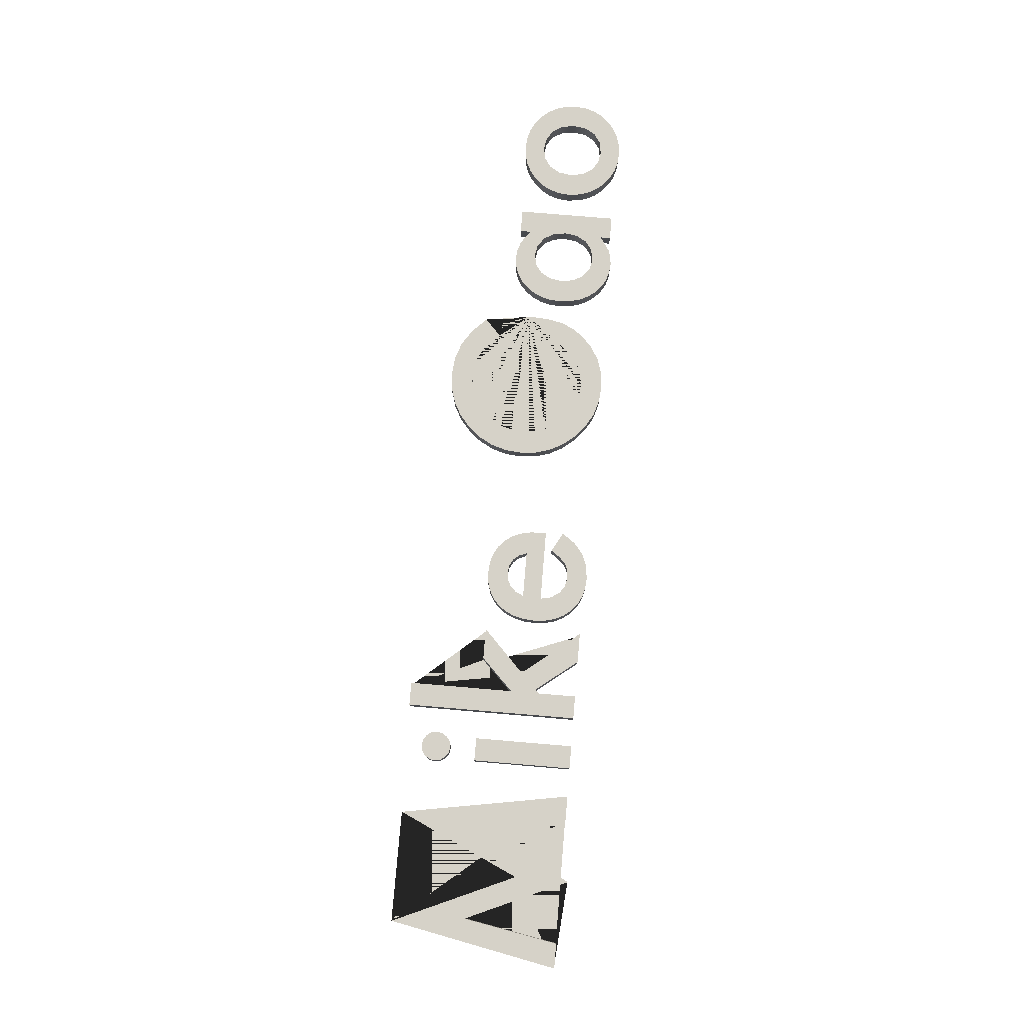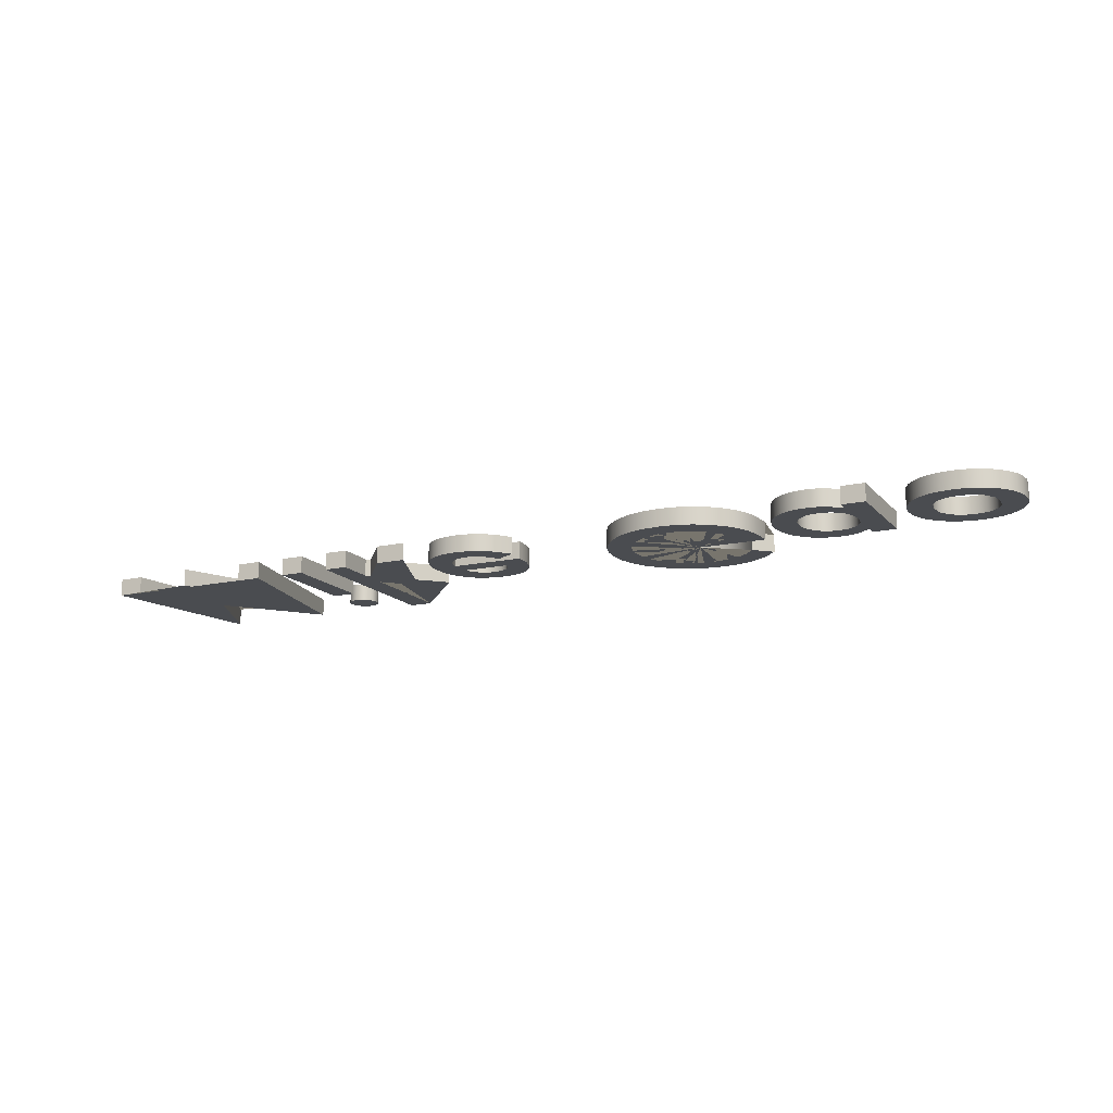
<metadata>
{"format":"obj","ext":"obj","renderer":"f3d","projection":"perspective","resolution":1024,"background":"white","views":[{"elev":78.0,"azim":-85.2,"up":"+Y"},{"elev":-14.8,"azim":25.6,"up":"+Y"}]}
</metadata>
<code>
g Mesh1 Mike_Gao_2_1 Model
v 1562 9.024e-14 -717.6
v 1601 9.024e-14 -915.8
v 1664 9.024e-14 -772.5
v 1730 9.024e-14 -915.8
v 1765 9.024e-14 -717.6
v 1736 9.024e-14 -717.6
v 1719 9.024e-14 -828.9
v 1664 9.024e-14 -709.1
v 1611 9.024e-14 -829
v 1591 9.024e-14 -717.6
f 1 2 3 4 5 6 7 8 9 10
v 1562 20 -717.6
v 1601 20 -915.8
f 2 1 11 12
v 1591 20 -717.6
f 1 10 13 11
v 1611 20 -829
f 10 9 14 13
v 1664 20 -709.1
f 9 8 15 14
v 1719 20 -828.9
f 8 7 16 15
v 1736 20 -717.6
f 7 6 17 16
v 1765 20 -717.6
f 6 5 18 17
v 1730 20 -915.8
f 5 4 19 18
v 1664 20 -772.5
f 4 3 20 19
f 3 2 12 20
f 12 11 13 14 15 16 17 18 19 20
g Mesh2 Mike_Gao_2_1 Model
v 1826 9.024e-14 -833.9
v 1826 9.024e-14 -717.6
v 1799 9.024e-14 -717.6
v 1799 9.024e-14 -833.9
f 21 22 23 24
v 1826 20 -833.9
v 1826 20 -717.6
f 22 21 25 26
v 1799 20 -833.9
f 21 24 27 25
v 1799 20 -717.6
f 24 23 28 27
f 23 22 26 28
f 26 25 27 28
g Mesh3 Mike_Gao_2_1 Model
v 1795 9.024e-14 -882.3
v 1796 9.024e-14 -888.9
v 1800 9.024e-14 -894.5
v 1805 9.024e-14 -898.3
v 1812 9.024e-14 -899.6
v 1819 9.024e-14 -898.3
v 1825 9.024e-14 -894.5
v 1828 9.024e-14 -888.9
v 1830 9.024e-14 -882.2
v 1828 9.024e-14 -875.4
v 1825 9.024e-14 -869.7
v 1819 9.024e-14 -865.9
v 1812 9.024e-14 -864.6
v 1806 9.024e-14 -865.9
v 1800 9.024e-14 -869.7
v 1796 9.024e-14 -875.4
f 29 30 31 32 33 34 35 36 37 38 39 40 41 42 43 44
v 1795 20 -882.3
v 1796 20 -888.9
f 30 29 45 46
v 1796 20 -875.4
f 29 44 47 45
v 1800 20 -869.7
f 44 43 48 47
v 1806 20 -865.9
f 43 42 49 48
v 1812 20 -864.6
f 42 41 50 49
v 1819 20 -865.9
f 41 40 51 50
v 1825 20 -869.7
f 40 39 52 51
v 1828 20 -875.4
f 39 38 53 52
v 1830 20 -882.2
f 38 37 54 53
v 1828 20 -888.9
f 37 36 55 54
v 1825 20 -894.5
f 36 35 56 55
v 1819 20 -898.3
f 35 34 57 56
v 1812 20 -899.6
f 34 33 58 57
v 1805 20 -898.3
f 33 32 59 58
v 1800 20 -894.5
f 32 31 60 59
f 31 30 46 60
f 46 45 47 48 49 50 51 52 53 54 55 56 57 58 59 60
g Mesh4 Mike_Gao_2_1 Model
v 1887 9.024e-14 -919.3
v 1887 9.024e-14 -796.3
v 1924 9.024e-14 -833.9
v 1960 9.024e-14 -833.9
v 1910 9.024e-14 -785.1
v 1964 9.024e-14 -717.6
v 1929 9.024e-14 -717.6
v 1891 9.024e-14 -766.7
v 1887 9.024e-14 -762.4
v 1887 9.024e-14 -717.6
v 1860 9.024e-14 -717.6
v 1860 9.024e-14 -919.3
f 61 62 63 64 65 66 67 68 69 70 71 72
v 1887 20 -919.3
v 1887 20 -796.3
f 62 61 73 74
v 1860 20 -919.3
f 61 72 75 73
v 1860 20 -717.6
f 72 71 76 75
v 1887 20 -717.6
f 71 70 77 76
v 1887 20 -762.4
f 70 69 78 77
v 1891 20 -766.7
f 69 68 79 78
v 1929 20 -717.6
f 68 67 80 79
v 1964 20 -717.6
f 67 66 81 80
v 1910 20 -785.1
f 66 65 82 81
v 1960 20 -833.9
f 65 64 83 82
v 1924 20 -833.9
f 64 63 84 83
f 63 62 74 84
f 74 73 75 76 77 78 79 80 81 82 83 84
g Mesh5 Mike_Gao_2_1 Model
v 1977 9.024e-14 -788.8
v 1977 9.024e-14 -762.4
v 1976 9.024e-14 -775.6
f 85 86 87
v 1980 9.024e-14 -800.6
f 86 85 88
v 1977 20 -788.8
v 1980 20 -800.6
f 88 85 89 90
v 1976 20 -775.6
f 85 87 91 89
v 1977 20 -762.4
f 87 86 92 91
v 1980 9.024e-14 -750.6
v 1980 20 -750.6
f 86 93 94 92
f 86 88 93
v 1985 9.024e-14 -811.1
f 93 88 95
v 1985 20 -811.1
f 95 88 90 96
f 90 94 96
f 90 92 94
f 89 92 90
f 92 89 91
v 1985 20 -740.1
f 96 94 97
v 1985 9.024e-14 -740.1
f 93 98 97 94
f 93 95 98
v 1991 9.024e-14 -820.3
f 98 95 99
v 1991 20 -820.3
f 99 95 96 100
f 96 97 100
v 1992 20 -731
f 100 97 101
v 1992 9.024e-14 -731
f 98 102 101 97
f 98 99 102
v 2000 9.024e-14 -827.7
f 102 99 103
v 2000 20 -827.7
f 103 99 100 104
f 100 101 104
v 2000 20 -723.7
f 104 101 105
v 2000 9.024e-14 -723.7
f 102 106 105 101
f 102 103 106
v 2009 9.024e-14 -832.9
f 106 103 107
v 2009 20 -832.9
f 107 103 104 108
f 104 105 108
v 2004 20 -769.4
f 108 105 109
v 2010 20 -718.4
f 110 109 105
v 2007 20 -756.6
f 109 110 111
v 2013 20 -746.6
f 111 110 112
v 2021 20 -715.3
f 112 110 113
v 2010 9.024e-14 -718.4
v 2021 9.024e-14 -715.3
f 114 115 113 110
v 2013 9.024e-14 -746.6
f 114 116 115
v 2007 9.024e-14 -756.6
f 114 117 116
v 2004 9.024e-14 -769.4
f 114 118 117
f 118 114 106
f 106 114 110 105
f 106 107 118
v 2006 9.024e-14 -791.4
f 118 107 119
v 2010 9.024e-14 -800.4
f 119 107 120
v 2020 9.024e-14 -836.1
f 120 107 121
v 2020 20 -836.1
f 121 107 108 122
v 2010 20 -800.4
f 108 123 122
v 2006 20 -791.4
f 108 124 123
f 108 109 124
v 2087 20 -769.4
f 125 124 109
v 2060 20 -791.4
f 124 125 126
v 2065 20 -827.9
f 126 125 127
v 2073 20 -820.8
f 127 125 128
v 2079 20 -811.9
f 128 125 129
v 2084 20 -801.4
f 129 125 130
v 2087 20 -789.4
f 130 125 131
v 2088 20 -775.8
f 131 125 132
v 2087 9.024e-14 -769.4
v 2088 9.024e-14 -775.8
f 133 134 132 125
v 2087 9.024e-14 -789.4
f 133 135 134
v 2084 9.024e-14 -801.4
f 133 136 135
v 2079 9.024e-14 -811.9
f 133 137 136
v 2073 9.024e-14 -820.8
f 133 138 137
v 2065 9.024e-14 -827.9
f 133 139 138
v 2060 9.024e-14 -791.4
f 133 140 139
f 133 119 140
f 119 133 118
f 118 133 125 109
f 117 118 109 111
f 116 117 111 112
v 2023 9.024e-14 -740.4
v 2023 20 -740.4
f 141 116 112 142
f 115 116 141
v 2034 9.024e-14 -714.3
f 115 141 143
v 2034 9.024e-14 -738.3
f 143 141 144
v 2034 20 -738.3
f 144 141 142 145
v 2034 20 -714.3
f 142 146 145
f 142 113 146
f 112 113 142
f 115 143 146 113
v 2050 9.024e-14 -716.2
v 2050 20 -716.2
f 143 147 148 146
f 143 144 147
v 2044 9.024e-14 -739.5
f 147 144 149
v 2044 20 -739.5
f 149 144 145 150
f 145 148 150
f 145 146 148
v 2051 20 -743
f 150 148 151
v 2065 20 -722.2
f 151 148 152
v 2065 9.024e-14 -722.2
f 147 153 152 148
v 2051 9.024e-14 -743
f 147 154 153
f 147 149 154
f 154 149 150 151
v 2058 9.024e-14 -749.9
v 2058 20 -749.9
f 155 154 151 156
f 153 154 155
v 2066 9.024e-14 -760.7
f 153 155 157
v 2066 20 -760.7
f 157 155 156 158
f 156 152 158
f 151 152 156
v 2077 20 -732.7
f 158 152 159
v 2077 9.024e-14 -732.7
f 153 160 159 152
f 153 157 160
v 2088 9.024e-14 -748.1
f 160 157 161
v 2088 20 -748.1
f 161 157 158 162
f 158 159 162
f 160 161 162 159
f 140 119 124 126
f 119 120 123 124
v 2016 9.024e-14 -807.1
v 2016 20 -807.1
f 120 163 164 123
f 120 121 163
v 2024 9.024e-14 -811.4
f 163 121 165
v 2032 9.024e-14 -837.1
f 165 121 166
v 2032 20 -837.1
f 166 121 122 167
v 2024 20 -811.4
f 122 168 167
f 122 164 168
f 122 123 164
f 163 165 168 164
v 2033 9.024e-14 -812.9
v 2033 20 -812.9
f 165 169 170 168
f 165 166 169
v 2044 9.024e-14 -836.1
f 169 166 171
v 2044 20 -836.1
f 171 166 167 172
f 167 170 172
f 167 168 170
v 2042 20 -811.6
f 172 170 173
v 2042 9.024e-14 -811.6
f 169 174 173 170
f 169 171 174
v 2050 9.024e-14 -807.5
f 174 171 175
v 2055 9.024e-14 -833.1
f 175 171 176
v 2055 20 -833.1
f 176 171 172 177
v 2050 20 -807.5
f 172 178 177
f 172 173 178
f 174 175 178 173
v 2056 9.024e-14 -800.8
v 2056 20 -800.8
f 175 179 180 178
f 175 176 179
f 179 176 139
f 139 176 177 127
f 177 180 127
f 177 178 180
f 127 180 126
f 179 140 126 180
f 179 139 140
f 138 139 127 128
f 137 138 128 129
f 136 137 129 130
f 135 136 130 131
f 134 135 131 132
g Mesh6 Mike_Gao_2_1 Model
v 2292 9.024e-14 -813.6
v 2368 9.024e-14 -813.6
v 2368 9.024e-14 -807.5
v 2367 9.024e-14 -787.9
v 2363 9.024e-14 -770.7
v 2357 9.024e-14 -756.4
v 2347 9.024e-14 -743
v 2334 9.024e-14 -730.4
v 2318 9.024e-14 -721.4
v 2301 9.024e-14 -716
v 2282 9.024e-14 -714.1
v 2263 9.024e-14 -715.9
v 2246 9.024e-14 -721.1
v 2230 9.024e-14 -729.9
v 2216 9.024e-14 -742.1
v 2204 9.024e-14 -756.8
v 2195 9.024e-14 -773
v 2190 9.024e-14 -790.5
v 2188 9.024e-14 -809.4
v 2190 9.024e-14 -828.7
v 2195 9.024e-14 -846.5
v 2204 9.024e-14 -862.8
v 2216 9.024e-14 -877.5
v 2231 9.024e-14 -889.8
v 2247 9.024e-14 -898.6
v 2265 9.024e-14 -903.8
v 2285 9.024e-14 -905.6
v 2305 9.024e-14 -903.4
v 2325 9.024e-14 -896.7
v 2343 9.024e-14 -885.2
v 2360 9.024e-14 -868.1
v 2340 9.024e-14 -849.1
v 2328 9.024e-14 -862.3
v 2315 9.024e-14 -871.7
v 2301 9.024e-14 -877.4
v 2285 9.024e-14 -879.3
v 2271 9.024e-14 -878
v 2258 9.024e-14 -874.3
v 2246 9.024e-14 -867.9
v 2236 9.024e-14 -859.1
v 2227 9.024e-14 -848.6
v 2221 9.024e-14 -836.8
v 2217 9.024e-14 -823.7
v 2216 9.024e-14 -809.4
v 2218 9.024e-14 -794.7
v 2222 9.024e-14 -781.3
v 2229 9.024e-14 -769.3
v 2238 9.024e-14 -758.7
v 2249 9.024e-14 -750.6
v 2260 9.024e-14 -744.8
v 2271 9.024e-14 -741.3
v 2283 9.024e-14 -740.2
v 2302 9.024e-14 -743.6
v 2320 9.024e-14 -754
v 2333 9.024e-14 -769.4
v 2336 9.024e-14 -778.1
v 2338 9.024e-14 -787.5
v 2292 9.024e-14 -787.5
f 181 182 183 184 185 186 187 188 189 190 191 192 193 194 195 196 197 198 199 200 201 202 203 204 205 206 207 208 209 210 211 212 213 214 215 216 217 218 219 220 221 222 223 224 225 226 227 228 229 230 231 232 233 234 235 236 237 238
v 2292 20 -813.6
v 2368 20 -813.6
f 182 181 239 240
v 2292 20 -787.5
f 181 238 241 239
v 2338 20 -787.5
f 238 237 242 241
v 2336 20 -778.1
f 237 236 243 242
v 2333 20 -769.4
f 236 235 244 243
v 2320 20 -754
f 235 234 245 244
v 2302 20 -743.6
f 234 233 246 245
v 2283 20 -740.2
f 233 232 247 246
v 2271 20 -741.3
f 232 231 248 247
v 2260 20 -744.8
f 231 230 249 248
v 2249 20 -750.6
f 230 229 250 249
v 2238 20 -758.7
f 229 228 251 250
v 2229 20 -769.3
f 228 227 252 251
v 2222 20 -781.3
f 227 226 253 252
v 2218 20 -794.7
f 226 225 254 253
v 2216 20 -809.4
f 225 224 255 254
v 2217 20 -823.7
f 224 223 256 255
v 2221 20 -836.8
f 223 222 257 256
v 2227 20 -848.6
f 222 221 258 257
v 2236 20 -859.1
f 221 220 259 258
v 2246 20 -867.9
f 220 219 260 259
v 2258 20 -874.3
f 219 218 261 260
v 2271 20 -878
f 218 217 262 261
v 2285 20 -879.3
f 217 216 263 262
v 2301 20 -877.4
f 216 215 264 263
v 2315 20 -871.7
f 215 214 265 264
v 2328 20 -862.3
f 214 213 266 265
v 2340 20 -849.1
f 213 212 267 266
v 2360 20 -868.1
f 212 211 268 267
v 2343 20 -885.2
f 211 210 269 268
v 2325 20 -896.7
f 210 209 270 269
v 2305 20 -903.4
f 209 208 271 270
v 2285 20 -905.6
f 208 207 272 271
v 2265 20 -903.8
f 207 206 273 272
v 2247 20 -898.6
f 206 205 274 273
v 2231 20 -889.8
f 205 204 275 274
v 2216 20 -877.5
f 204 203 276 275
v 2204 20 -862.8
f 203 202 277 276
v 2195 20 -846.5
f 202 201 278 277
v 2190 20 -828.7
f 201 200 279 278
v 2188 20 -809.4
f 200 199 280 279
v 2190 20 -790.5
f 199 198 281 280
v 2195 20 -773
f 198 197 282 281
v 2204 20 -756.8
f 197 196 283 282
v 2216 20 -742.1
f 196 195 284 283
v 2230 20 -729.9
f 195 194 285 284
v 2246 20 -721.1
f 194 193 286 285
v 2263 20 -715.9
f 193 192 287 286
v 2282 20 -714.1
f 192 191 288 287
v 2301 20 -716
f 191 190 289 288
v 2318 20 -721.4
f 190 189 290 289
v 2334 20 -730.4
f 189 188 291 290
v 2347 20 -743
f 188 187 292 291
v 2357 20 -756.4
f 187 186 293 292
v 2363 20 -770.7
f 186 185 294 293
v 2367 20 -787.9
f 185 184 295 294
v 2368 20 -807.5
f 184 183 296 295
f 183 182 240 296
f 240 239 241 242 243 244 245 246 247 248 249 250 251 252 253 254 255 256 257 258 259 260 261 262 263 264 265 266 267 268 269 270 271 272 273 274 275 276 277 278 279 280 281 282 283 284 285 286 287 288 289 290 291 292 293 294 295 296
g Mesh7 Mike_Gao_2_1 Model
v 2511 9.024e-14 -833.9
v 2484 9.024e-14 -820.4
v 2484 9.024e-14 -833.9
f 297 298 299
v 2486 9.024e-14 -775.5
f 298 297 300
v 2511 9.024e-14 -717.6
f 301 300 297
v 2484 9.024e-14 -717.6
f 302 300 301
v 2484 9.024e-14 -729.8
f 303 300 302
v 2483 9.024e-14 -760.6
f 303 304 300
v 2476 9.024e-14 -748.5
f 303 305 304
v 2467 9.024e-14 -718.1
f 306 305 303
v 2466 9.024e-14 -740.8
f 306 307 305
v 2458 9.024e-14 -715.2
f 308 307 306
v 2452 9.024e-14 -738.3
f 308 309 307
v 2448 9.024e-14 -714.3
f 310 309 308
v 2440 9.024e-14 -740.9
f 310 311 309
v 2437 9.024e-14 -715.4
f 312 311 310
v 2429 9.024e-14 -748.9
f 312 313 311
v 2426 9.024e-14 -718.6
f 314 313 312
v 2422 9.024e-14 -761
f 314 315 313
v 2420 9.024e-14 -776.1
f 314 316 315
v 2417 9.024e-14 -724.1
f 316 314 317
v 2426 20 -718.6
v 2417 20 -724.1
f 317 314 318 319
v 2437 20 -715.4
f 314 312 320 318
v 2448 20 -714.3
f 312 310 321 320
v 2458 20 -715.2
f 310 308 322 321
v 2467 20 -718.1
f 308 306 323 322
v 2484 20 -729.8
f 306 303 324 323
v 2484 20 -717.6
f 303 302 325 324
v 2511 20 -717.6
f 302 301 326 325
v 2511 20 -833.9
f 301 297 327 326
v 2484 20 -833.9
f 297 299 328 327
v 2484 20 -820.4
f 299 298 329 328
v 2476 9.024e-14 -827.7
v 2476 20 -827.7
f 298 330 331 329
v 2476 9.024e-14 -802.5
f 332 330 298
v 2467 9.024e-14 -833
f 332 333 330
v 2466 9.024e-14 -810.3
f 334 333 332
v 2457 9.024e-14 -836.1
f 334 335 333
v 2453 9.024e-14 -812.9
f 336 335 334
v 2448 9.024e-14 -837.1
f 336 337 335
v 2440 9.024e-14 -810.3
f 338 337 336
v 2436 9.024e-14 -836.1
f 338 339 337
v 2429 9.024e-14 -802.4
f 340 339 338
v 2426 9.024e-14 -832.8
f 340 341 339
v 2423 9.024e-14 -790.5
f 342 341 340
f 316 341 342
v 2417 9.024e-14 -827.3
f 316 343 341
f 317 343 316
v 2408 9.024e-14 -731.7
f 344 343 317
v 2408 9.024e-14 -819.7
f 344 345 343
v 2402 9.024e-14 -741.1
f 346 345 344
v 2402 9.024e-14 -810.4
f 346 347 345
v 2397 9.024e-14 -751.7
f 348 347 346
v 2397 9.024e-14 -800.1
f 348 349 347
v 2394 9.024e-14 -763.4
f 350 349 348
v 2394 9.024e-14 -788.7
f 350 351 349
v 2393 9.024e-14 -776.1
f 351 350 352
v 2394 20 -763.4
v 2393 20 -776.1
f 352 350 353 354
v 2397 20 -751.7
f 350 348 355 353
v 2402 20 -741.1
f 348 346 356 355
v 2408 20 -731.7
f 346 344 357 356
f 344 317 319 357
v 2408 20 -819.7
f 358 357 319
v 2402 20 -810.4
f 359 357 358
f 359 356 357
v 2397 20 -800.1
f 360 356 359
f 360 355 356
v 2394 20 -788.7
f 361 355 360
f 361 353 355
f 353 361 354
f 351 352 354 361
f 349 351 361 360
f 347 349 360 359
f 345 347 359 358
v 2417 20 -827.3
f 343 345 358 362
f 358 319 362
v 2420 20 -776.1
f 362 319 363
f 318 363 319
v 2422 20 -761
f 363 318 364
v 2429 20 -748.9
f 364 318 365
f 365 318 320
v 2440 20 -740.9
f 365 320 366
f 366 320 321
v 2452 20 -738.3
f 366 321 367
f 367 321 322
v 2466 20 -740.8
f 367 322 368
f 368 322 323
v 2476 20 -748.5
f 368 323 369
f 369 323 324
v 2483 20 -760.6
f 369 324 370
v 2486 20 -775.5
f 370 324 371
f 324 326 371
f 326 324 325
f 327 371 326
f 328 371 327
f 329 371 328
v 2483 20 -790.5
f 329 372 371
v 2476 20 -802.5
f 329 373 372
f 331 373 329
v 2467 20 -833
f 374 373 331
v 2466 20 -810.3
f 374 375 373
v 2457 20 -836.1
f 376 375 374
v 2453 20 -812.9
f 376 377 375
v 2448 20 -837.1
f 378 377 376
v 2440 20 -810.3
f 378 379 377
v 2436 20 -836.1
f 380 379 378
v 2429 20 -802.4
f 380 381 379
v 2426 20 -832.8
f 382 381 380
v 2423 20 -790.5
f 382 383 381
f 382 363 383
f 362 363 382
f 341 343 362 382
f 339 341 382 380
f 337 339 380 378
f 335 337 378 376
f 333 335 376 374
f 330 333 374 331
f 316 342 383 363
f 342 340 381 383
f 340 338 379 381
f 338 336 377 379
f 336 334 375 377
f 334 332 373 375
v 2483 9.024e-14 -790.5
f 332 384 372 373
f 332 298 384
f 384 298 300
f 384 300 371 372
f 300 304 370 371
f 304 305 369 370
f 305 307 368 369
f 307 309 367 368
f 309 311 366 367
f 311 313 365 366
f 313 315 364 365
f 315 316 363 364
g Mesh8 Mike_Gao_2_1 Model
v 2541 9.024e-14 -788.7
v 2540 9.024e-14 -763.8
v 2539 9.024e-14 -776.6
f 385 386 387
v 2544 9.024e-14 -752.1
f 386 385 388
v 2544 9.024e-14 -799.9
f 388 385 389
v 2541 20 -788.7
v 2544 20 -799.9
f 389 385 390 391
v 2539 20 -776.6
f 385 387 392 390
v 2540 20 -763.8
f 387 386 393 392
v 2544 20 -752.1
f 386 388 394 393
v 2549 9.024e-14 -741.6
v 2549 20 -741.6
f 388 395 396 394
f 388 389 395
v 2550 9.024e-14 -810.2
f 395 389 397
v 2550 20 -810.2
f 397 389 391 398
f 391 396 398
f 391 394 396
f 390 394 391
f 390 393 394
f 393 390 392
v 2557 20 -732.2
f 398 396 399
v 2557 9.024e-14 -732.2
f 395 400 399 396
f 395 397 400
v 2557 9.024e-14 -819.5
f 400 397 401
v 2557 20 -819.5
f 401 397 398 402
f 398 399 402
v 2566 20 -724.3
f 402 399 403
v 2566 9.024e-14 -724.3
f 400 404 403 399
f 400 401 404
v 2567 9.024e-14 -827.2
f 404 401 405
v 2567 20 -827.2
f 405 401 402 406
f 402 403 406
v 2567 20 -776.1
f 406 403 407
v 2569 20 -760.5
f 403 408 407
v 2577 20 -718.7
f 408 403 409
v 2577 9.024e-14 -718.7
f 404 410 409 403
v 2569 9.024e-14 -760.5
f 404 411 410
v 2567 9.024e-14 -776.1
f 411 404 412
f 404 405 412
v 2569 9.024e-14 -790.9
f 412 405 413
v 2577 9.024e-14 -832.7
f 413 405 414
v 2577 20 -832.7
f 414 405 406 415
v 2569 20 -790.9
f 406 416 415
f 406 407 416
f 412 413 416 407
v 2576 9.024e-14 -802.6
v 2576 20 -802.6
f 413 417 418 416
f 413 414 417
v 2587 9.024e-14 -810.3
f 417 414 419
v 2589 9.024e-14 -836
f 419 414 420
v 2589 20 -836
f 420 414 415 421
v 2587 20 -810.3
f 415 422 421
f 415 418 422
f 415 416 418
f 417 419 422 418
v 2601 9.024e-14 -812.9
v 2601 20 -812.9
f 419 423 424 422
f 419 420 423
v 2601 9.024e-14 -837.1
f 423 420 425
v 2601 20 -837.1
f 425 420 421 426
f 421 424 426
f 421 422 424
v 2615 20 -810.3
f 426 424 427
v 2615 9.024e-14 -810.3
f 423 428 427 424
v 2614 9.024e-14 -836
f 423 429 428
f 423 425 429
v 2614 20 -836
f 429 425 426 430
f 426 427 430
v 2625 20 -832.7
f 430 427 431
v 2627 20 -802.6
f 431 427 432
v 2627 9.024e-14 -802.6
f 428 433 432 427
v 2625 9.024e-14 -832.7
f 428 434 433
f 428 429 434
f 434 429 430 431
v 2636 9.024e-14 -827.1
v 2636 20 -827.1
f 435 434 431 436
f 433 434 435
v 2634 9.024e-14 -790.8
f 433 435 437
v 2636 9.024e-14 -775.5
f 437 435 438
v 2646 9.024e-14 -819.4
f 438 435 439
v 2646 20 -819.4
f 439 435 436 440
v 2636 20 -775.5
f 436 441 440
v 2634 20 -790.8
f 436 442 441
f 436 432 442
f 431 432 436
f 433 437 442 432
f 437 438 441 442
v 2634 9.024e-14 -760.3
v 2634 20 -760.3
f 438 443 444 441
v 2636 9.024e-14 -724.1
f 445 443 438
v 2627 9.024e-14 -748.4
f 445 446 443
v 2625 9.024e-14 -718.7
f 447 446 445
v 2616 9.024e-14 -740.8
f 447 448 446
v 2614 9.024e-14 -715.4
f 449 448 447
v 2601 9.024e-14 -738.3
f 449 450 448
v 2601 9.024e-14 -714.3
f 451 450 449
v 2588 9.024e-14 -715.4
f 452 450 451
v 2587 9.024e-14 -740.8
f 452 453 450
f 410 453 452
v 2576 9.024e-14 -748.5
f 410 454 453
f 410 411 454
v 2576 20 -748.5
f 454 411 408 455
f 411 412 407 408
f 408 409 455
v 2587 20 -740.8
f 455 409 456
v 2588 20 -715.4
f 456 409 457
f 410 452 457 409
v 2601 20 -714.3
f 452 451 458 457
v 2614 20 -715.4
f 451 449 459 458
v 2625 20 -718.7
f 449 447 460 459
v 2636 20 -724.1
f 447 445 461 460
v 2645 9.024e-14 -731.8
v 2645 20 -731.8
f 445 462 463 461
f 445 438 462
f 438 439 462
v 2653 9.024e-14 -741.2
f 462 439 464
v 2653 9.024e-14 -809.9
f 464 439 465
v 2653 20 -809.9
f 465 439 440 466
v 2653 20 -741.2
f 440 467 466
f 440 463 467
f 440 441 463
f 441 461 463
f 444 461 441
v 2627 20 -748.4
f 468 461 444
f 468 460 461
v 2616 20 -740.8
f 469 460 468
f 469 459 460
v 2601 20 -738.3
f 470 459 469
f 470 458 459
f 470 457 458
f 456 457 470
f 450 453 456 470
f 453 454 455 456
f 448 450 470 469
f 446 448 469 468
f 443 446 468 444
f 462 464 467 463
v 2659 9.024e-14 -751.6
v 2659 20 -751.6
f 464 471 472 467
f 464 465 471
v 2659 9.024e-14 -799.5
f 471 465 473
v 2659 20 -799.5
f 473 465 466 474
f 466 472 474
f 466 467 472
v 2662 20 -763.1
f 474 472 475
v 2662 9.024e-14 -763.1
f 471 476 475 472
f 471 473 476
v 2662 9.024e-14 -788.1
f 476 473 477
v 2662 20 -788.1
f 477 473 474 478
f 474 475 478
v 2663 20 -775.6
f 478 475 479
v 2663 9.024e-14 -775.6
f 476 480 479 475
f 476 477 480
f 480 477 478 479

</code>
